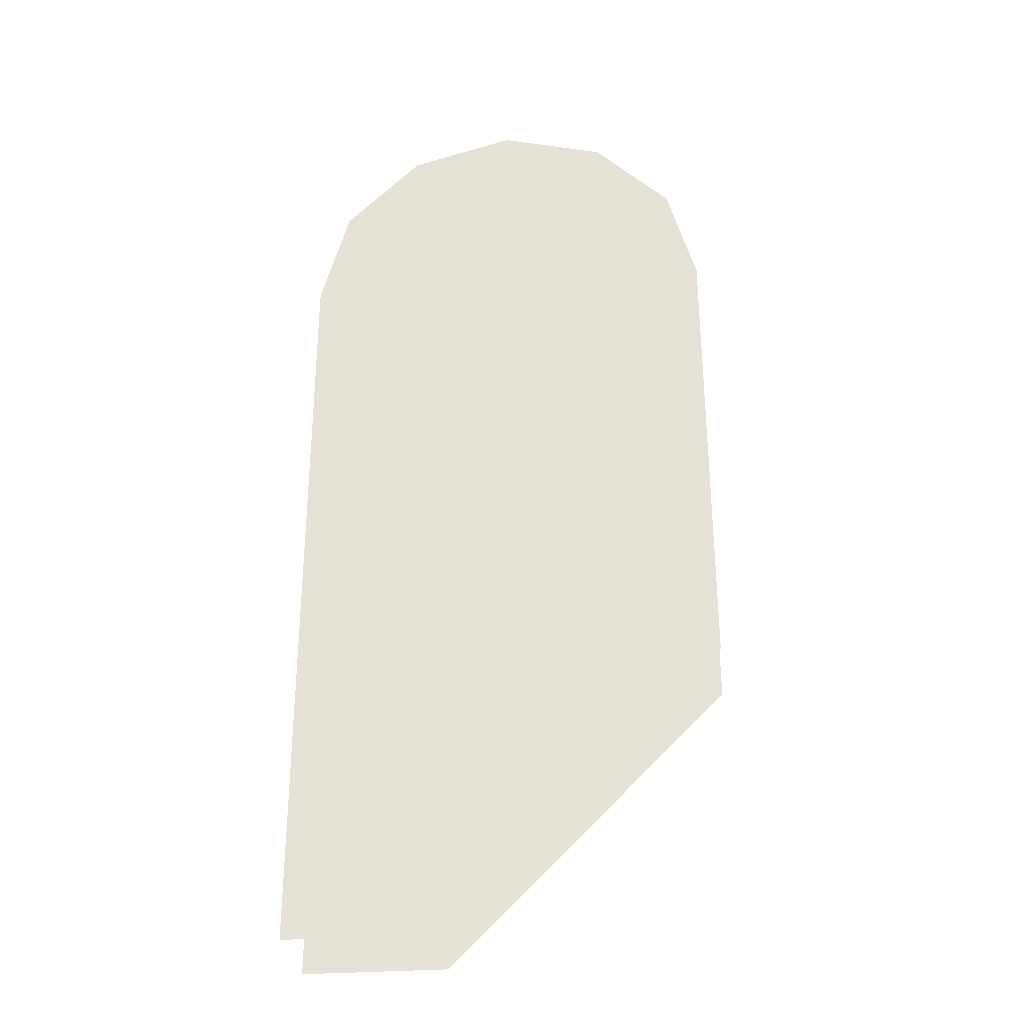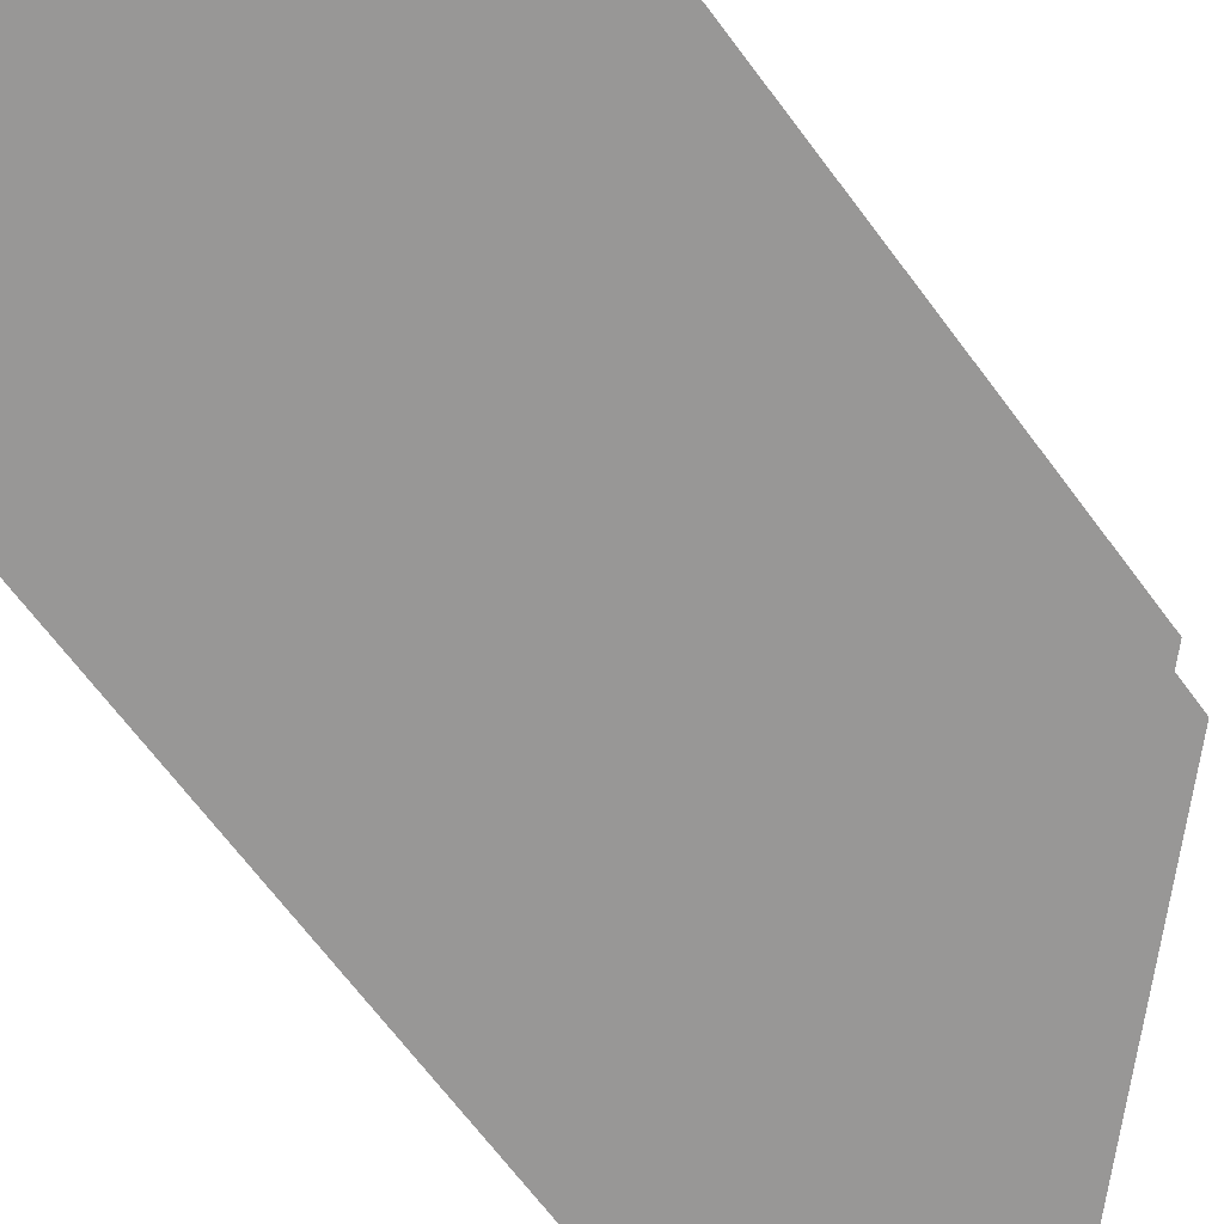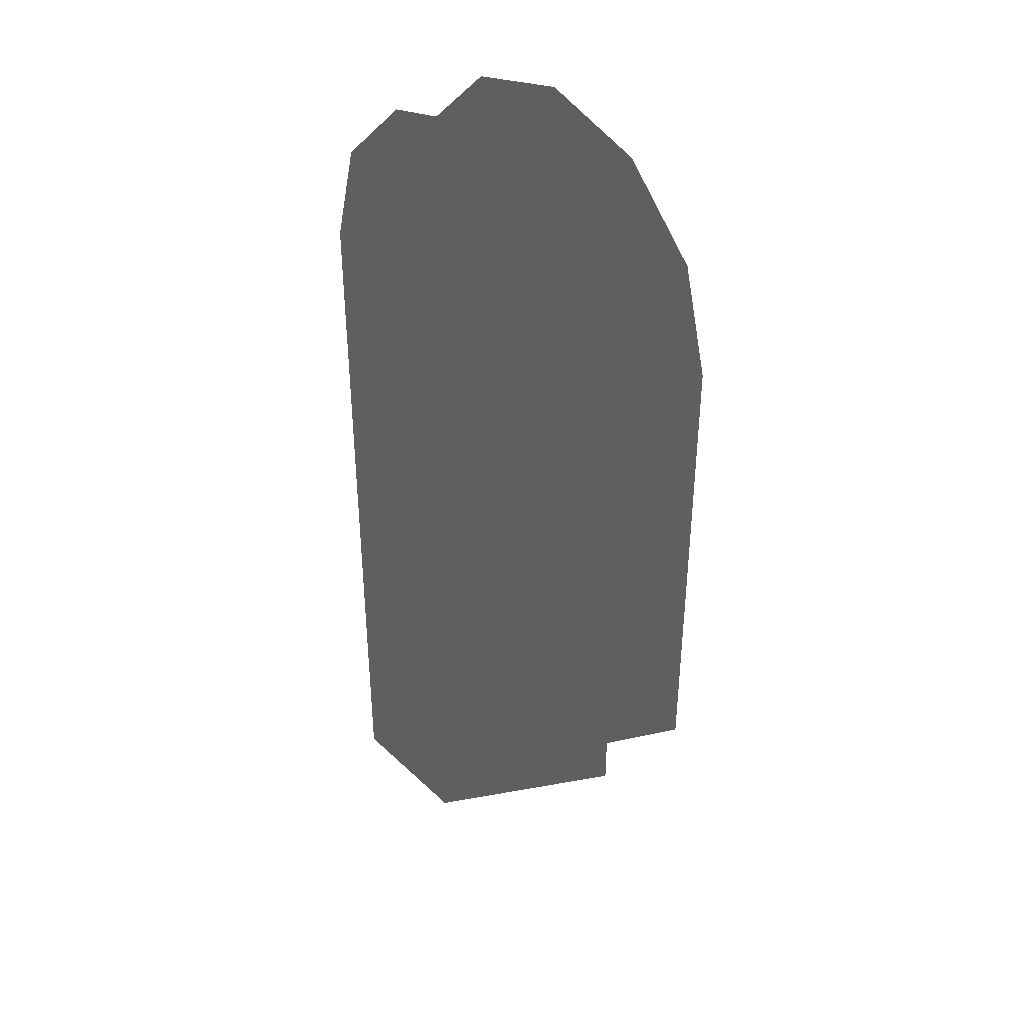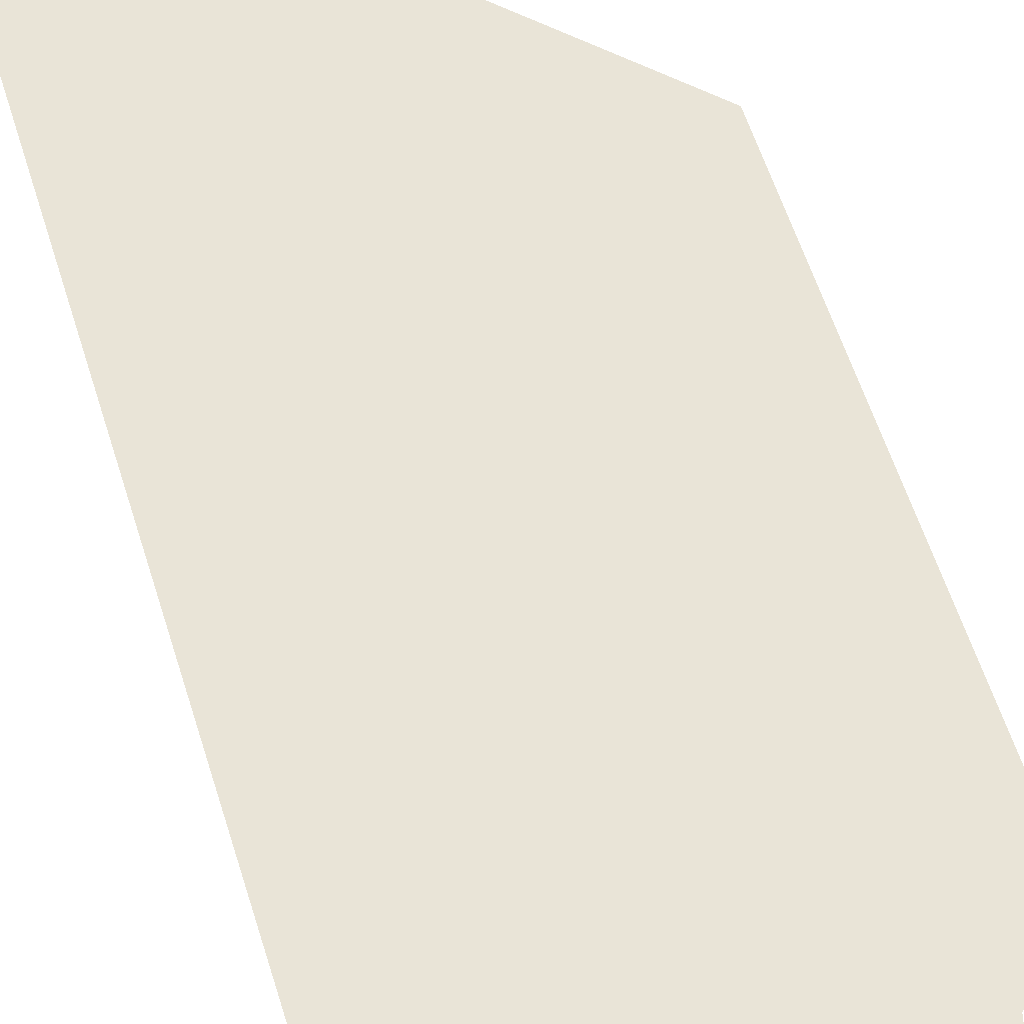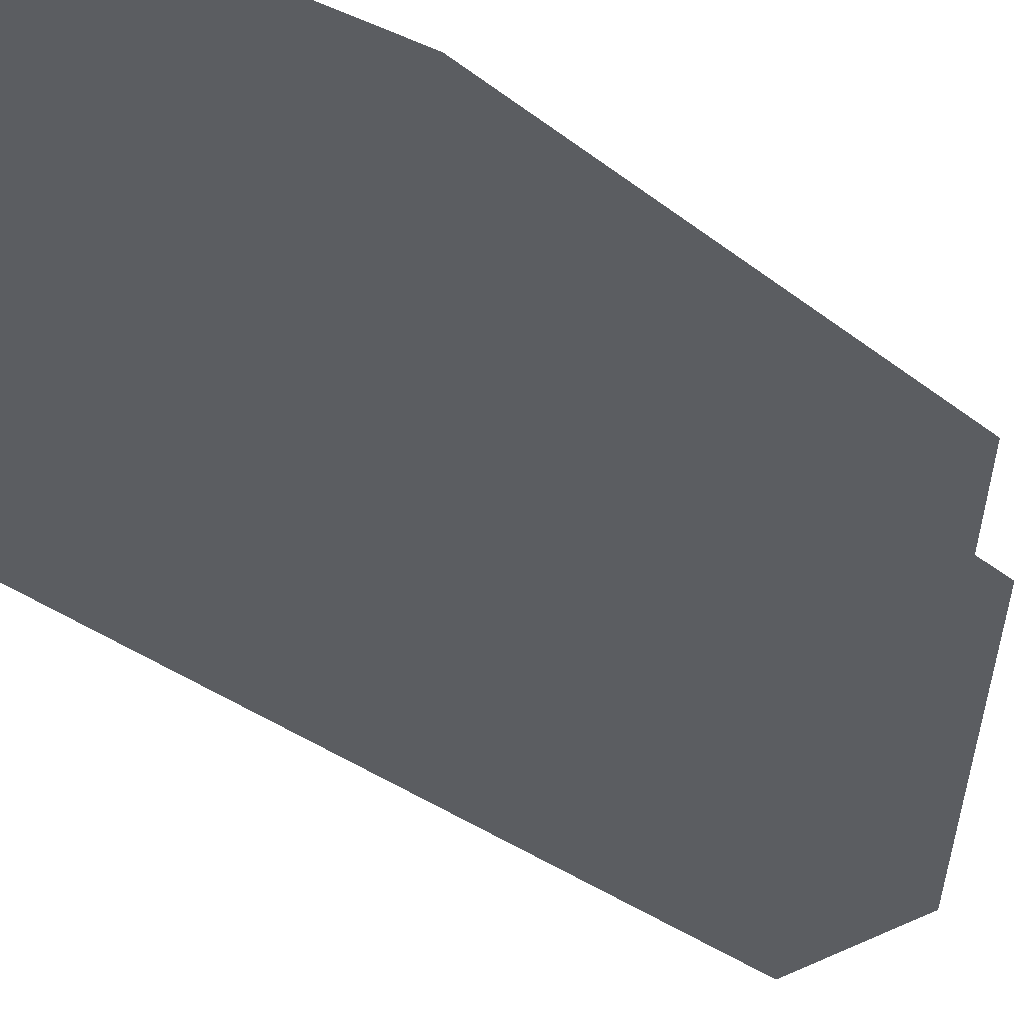
<metadata>
{"format":"obj","ext":"obj","renderer":"f3d","projection":"perspective","resolution":1024,"background":"white","views":[{"elev":-31.1,"azim":-173.8,"up":"+Y"},{"elev":-68.3,"azim":-143.2,"up":"+Z"},{"elev":39.5,"azim":-130.7,"up":"+Y"},{"elev":61.0,"azim":162.3,"up":"+Z"},{"elev":-35.4,"azim":-135.7,"up":"+Z"}]}
</metadata>
<code>
g sponsored_poi_decorator_inset
v -0.1502 2.033 0.07273
v -0.2602 1.923 0.07273
v -0.3012 1.772 0.07273
v 0.0001938 2.075 0.07273
v 0.3013 1.772 0.07273
v 0.2606 1.923 0.07273
v 0.1506 2.033 0.07273
v 0.3002 0.707 0.07273
v 0.09536 0.707 0.07273
v -0.3017 1.104 0.07273
v -0.2602 1.923 -0.07469
v -0.1502 2.033 -0.07469
v -0.3012 1.772 -0.07469
v 0.0001938 2.074 -0.07469
v 0.2606 1.923 -0.07469
v 0.3013 1.772 -0.07469
v 0.1506 2.033 -0.07469
v 0.3002 0.707 -0.07469
v 0.09509 0.707 -0.07469
v -0.3017 1.104 -0.07469
v -0.3012 1.772 0.07273
v -0.1502 2.033 0.07273
v -0.3012 1.772 0.07273
v 0.2606 1.923 0.07273
v -0.3012 1.772 0.07273
v -0.3012 1.772 0.07273
v 0.0001938 2.075 0.07273
v 0.1506 2.033 0.07273
v -0.3012 1.772 0.07273
v 0.3013 1.772 0.07273
v 0.09536 0.707 0.07273
v -0.3012 1.772 0.07273
v -0.3012 1.772 -0.07469
v -0.1502 2.033 -0.07469
v -0.3012 1.772 -0.07469
v -0.3012 1.772 -0.07469
v 0.2606 1.923 -0.07469
v -0.3012 1.772 -0.07469
v 0.1506 2.033 -0.07469
v 0.0001938 2.074 -0.07469
v 0.3013 1.772 -0.07469
v -0.3012 1.772 -0.07469
v -0.3012 1.772 -0.07469
v 0.09509 0.707 -0.07469
g sponsored_poi_decorator_inset_0
f 2 3 1
f 4 22 21
f 6 23 5
f 7 25 24
f 28 27 26
f 32 10 31
f 12 13 11
f 34 14 33
f 16 35 15
f 37 36 17
f 40 39 38
f 44 20 43
f 29 9 8
f 30 29 8
f 19 42 41
f 18 19 41

</code>
